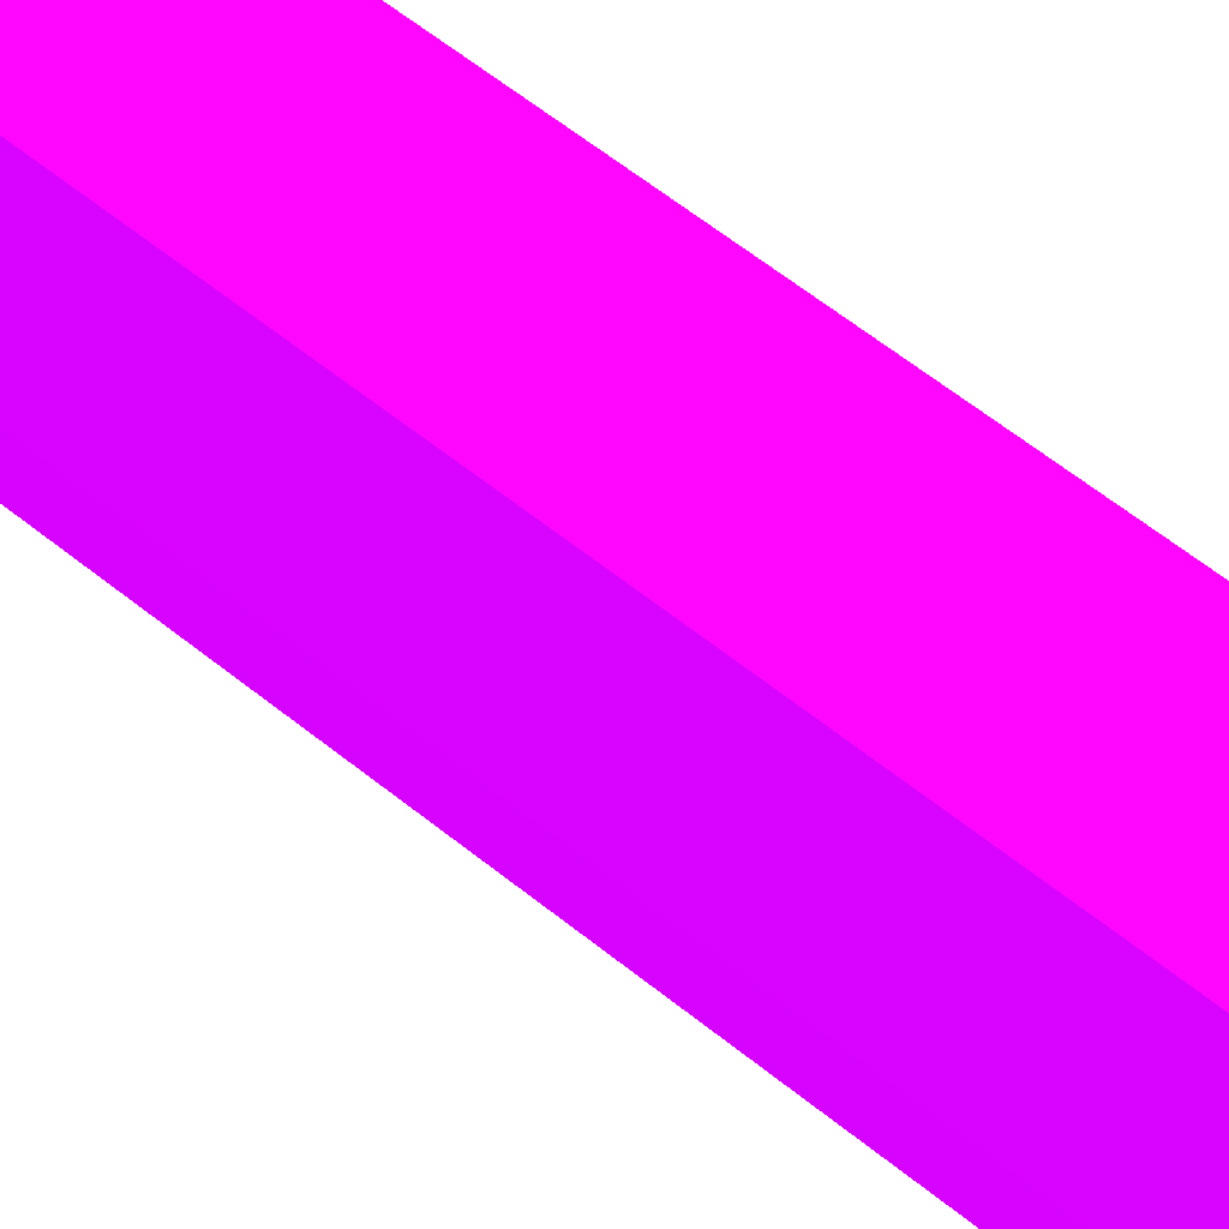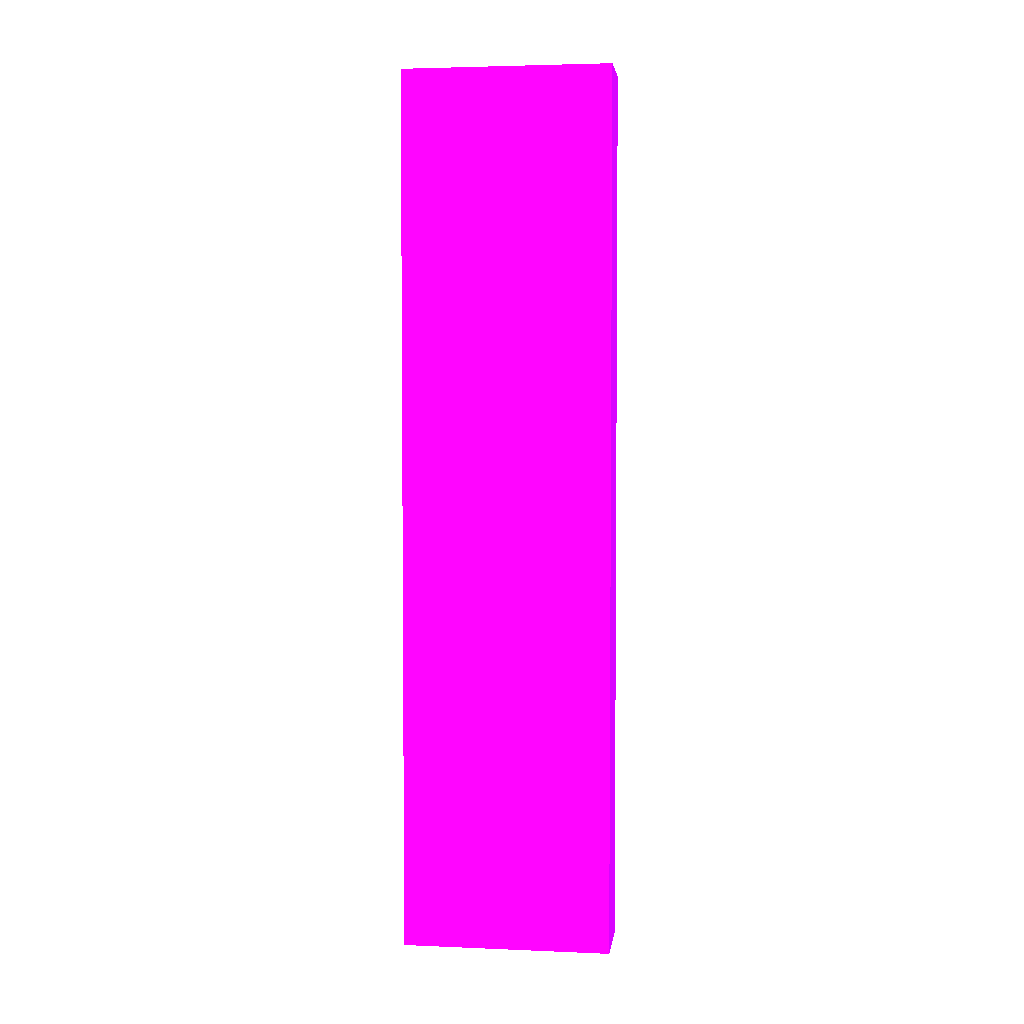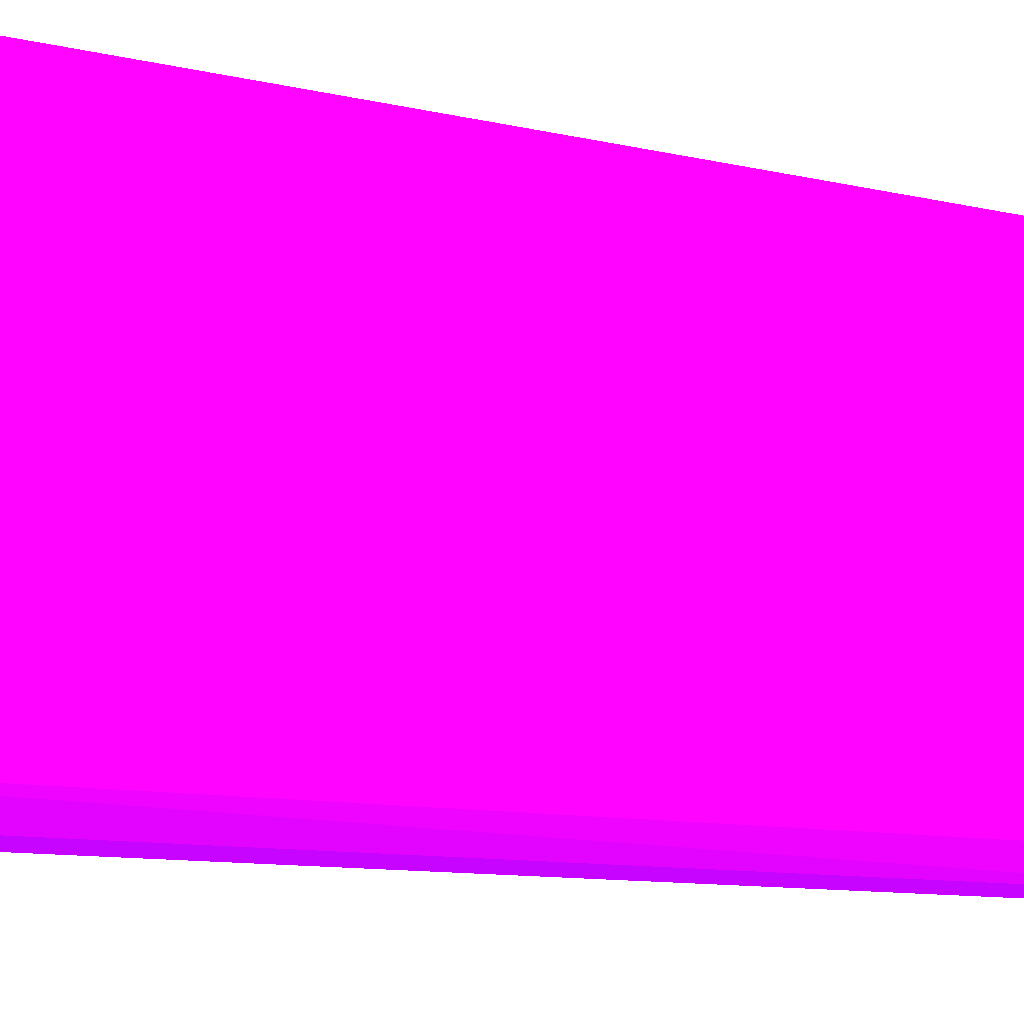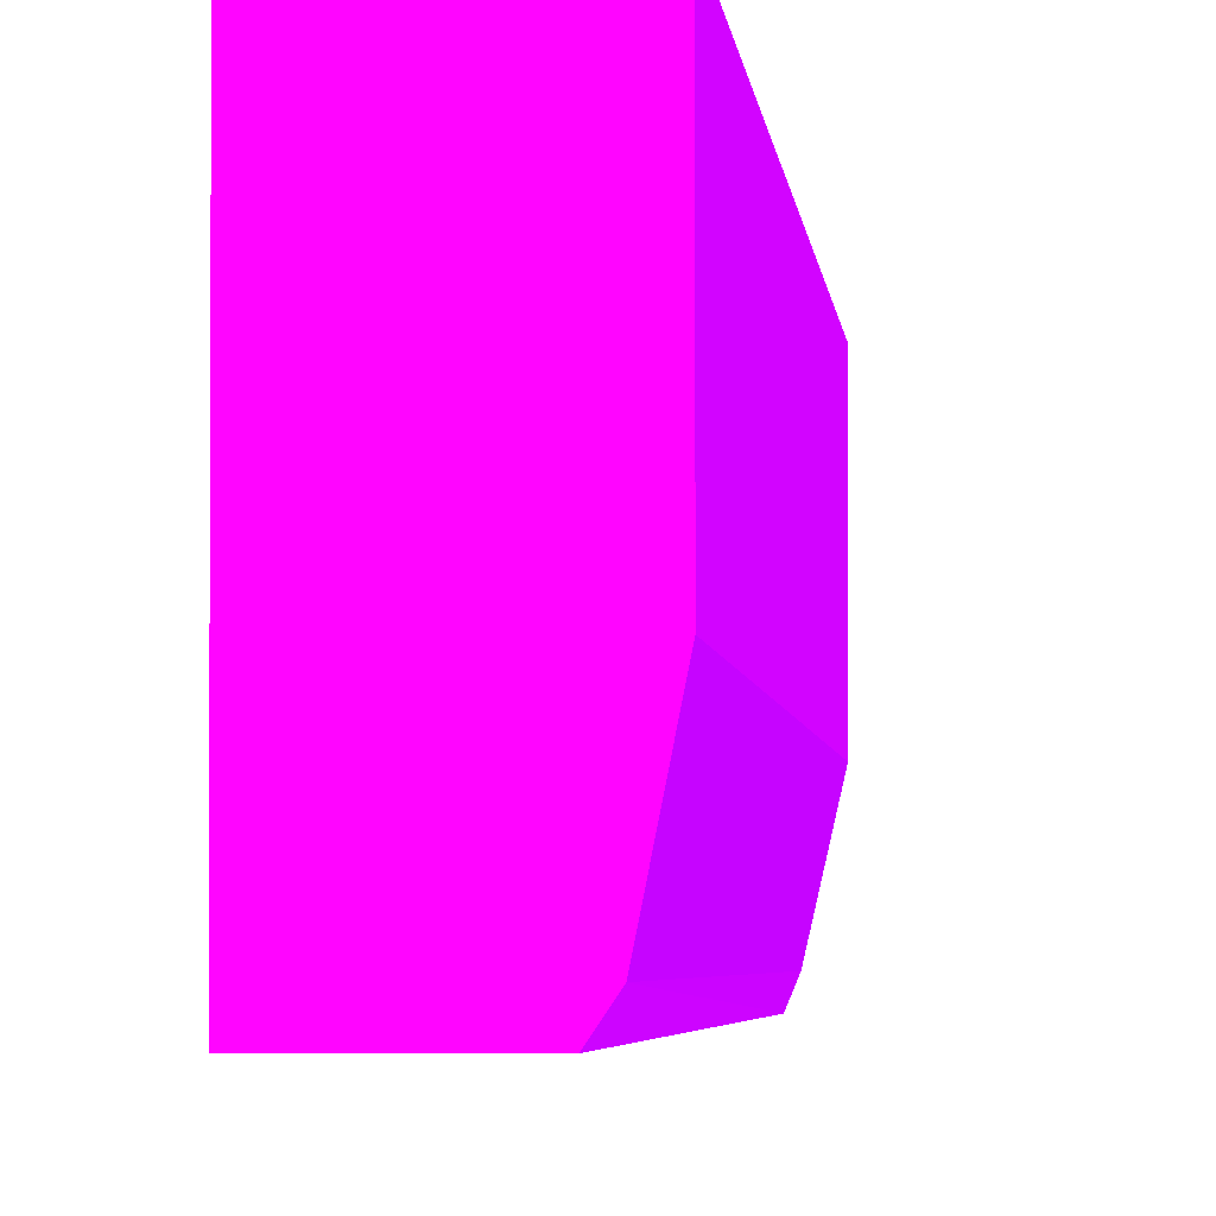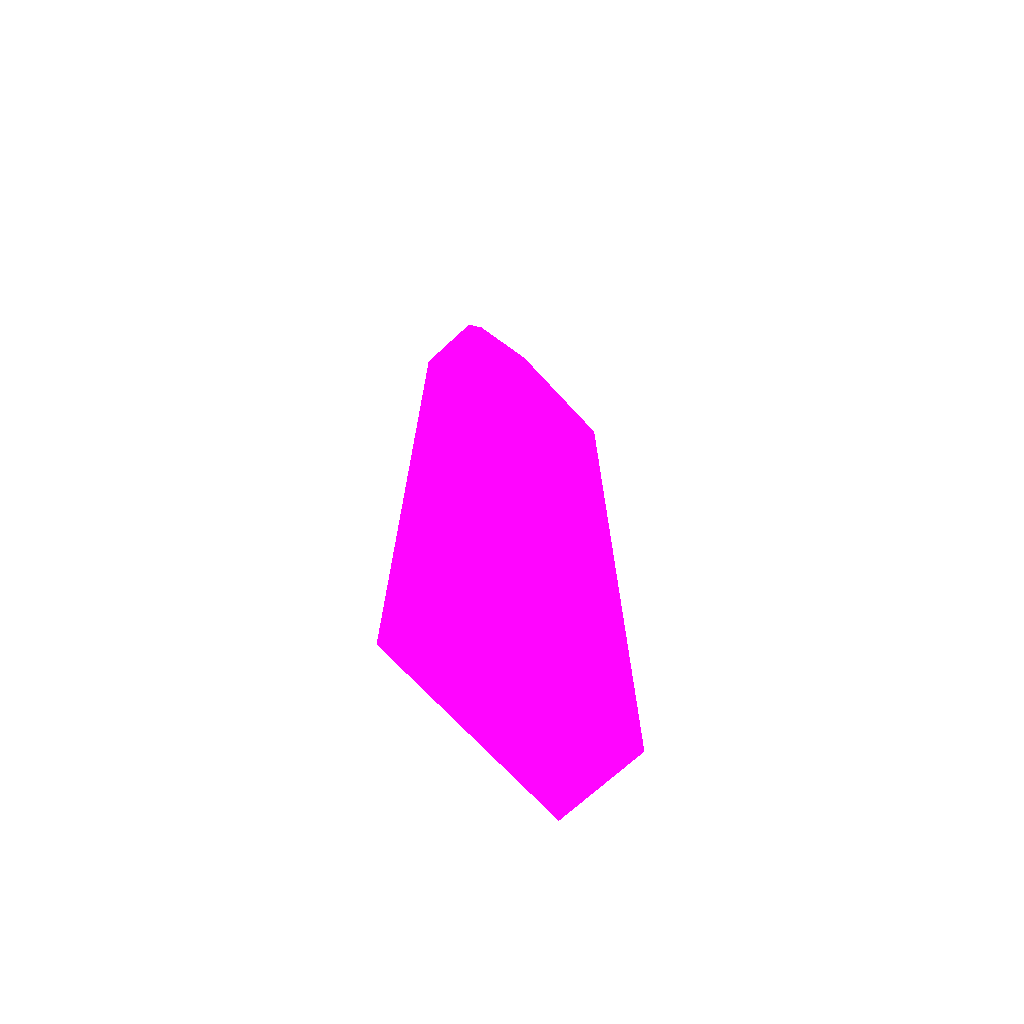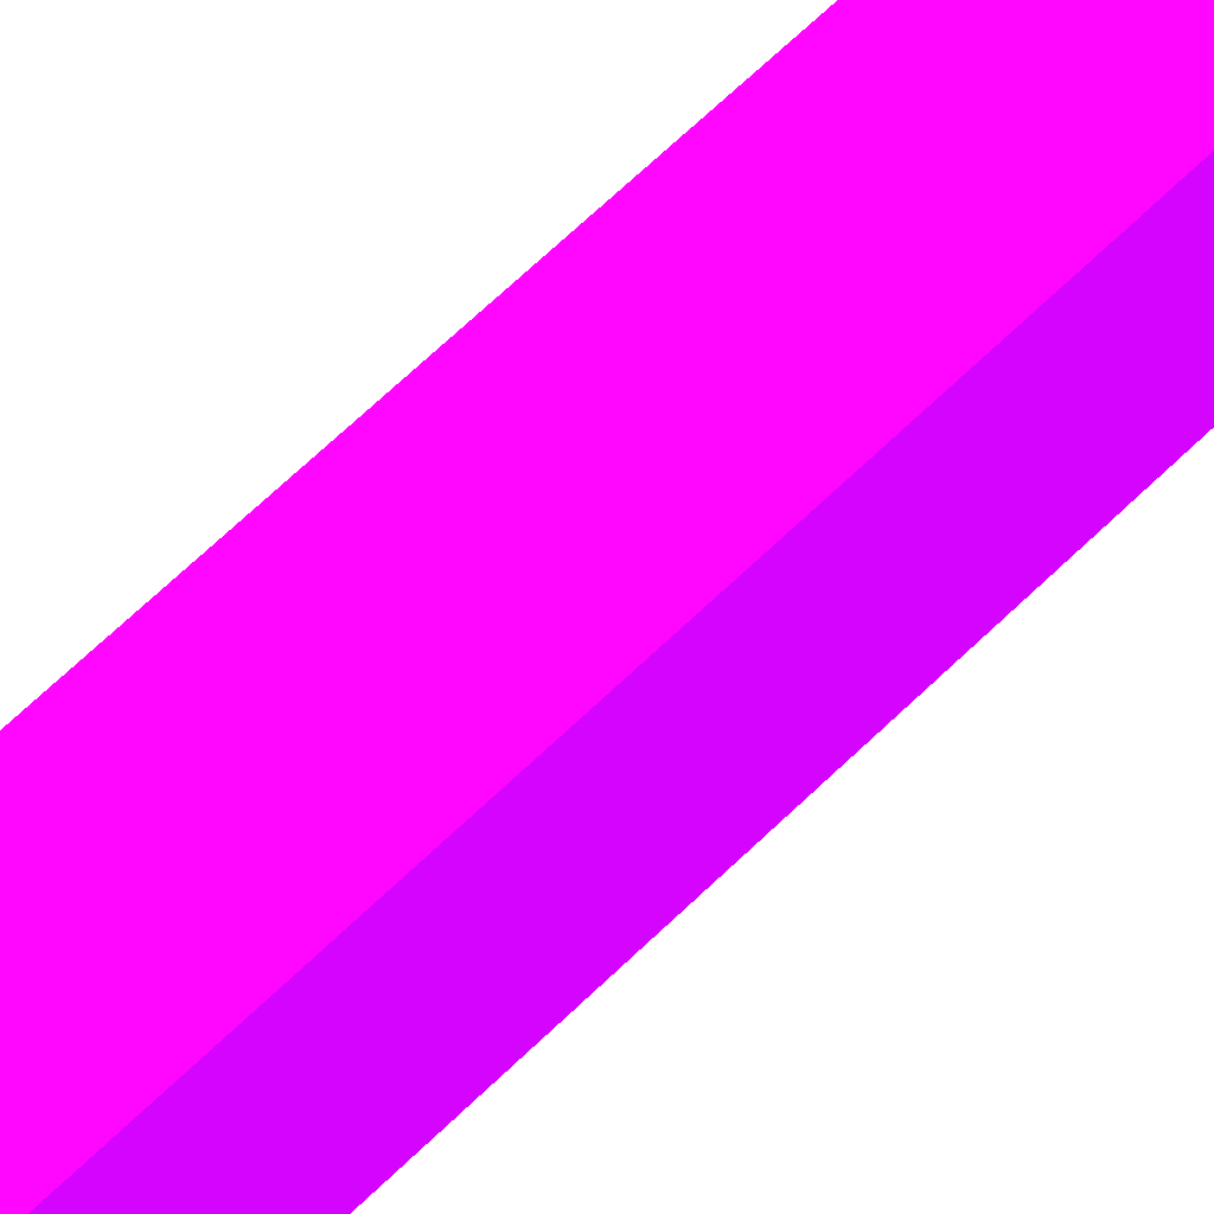
<metadata>
{"format":"obj","ext":"obj","renderer":"f3d","projection":"perspective","resolution":1024,"background":"white","views":[{"elev":55.6,"azim":131.0,"up":"+Y"},{"elev":3.6,"azim":-82.2,"up":"+Z"},{"elev":-6.0,"azim":43.9,"up":"+Y"},{"elev":-2.8,"azim":3.8,"up":"+Y"},{"elev":-70.7,"azim":42.7,"up":"+Z"},{"elev":68.5,"azim":-133.8,"up":"+Y"}]}
</metadata>
<code>
v 1.9 -5.65 -11.8 0.6196 0.01176 0.9882
v 1.9 -4.846 -11.8 0.6196 0.01176 0.9882
v 2.17 -5.65 -11.8 0.6196 0.01176 0.9882
v 1.9 -5.65 -8.419 0.6196 0.01176 0.9882
v 2.25 -4.846 -11.8 0.6196 0.01176 0.9882
v 1.9 -4.846 -8.419 0.6196 0.01176 0.9882
v 2.25 -5.35 -11.8 0.6196 0.01176 0.9882
v 2.2 -5.599 -11.62 0.6196 0.01176 0.9882
v 2.175 -5.65 -11.74 0.6196 0.01176 0.9882
v 2.167 -5.65 -8.419 0.6196 0.01176 0.9882
v 2.25 -4.846 -8.419 0.6196 0.01176 0.9882
v 2.25 -5.35 -8.419 0.6196 0.01176 0.9882
v 2.224 -5.478 -8.419 0.6196 0.01176 0.9882
v 2.2 -5.599 -8.419 0.6196 0.01176 0.9882
v 2.183 -5.625 -8.419 0.6196 0.01176 0.9882
f 1 2 5
f 1 5 7
f 1 7 3
f 1 3 9
f 1 9 10
f 1 10 4
f 1 4 6
f 1 6 2
f 2 6 11
f 2 11 5
f 3 7 8
f 3 8 9
f 4 10 15
f 4 15 14
f 4 14 13
f 4 13 12
f 4 12 11
f 4 11 6
f 5 11 12
f 5 12 7
f 7 12 13
f 7 13 8
f 8 13 14
f 8 14 9
f 9 14 15
f 9 15 10

</code>
